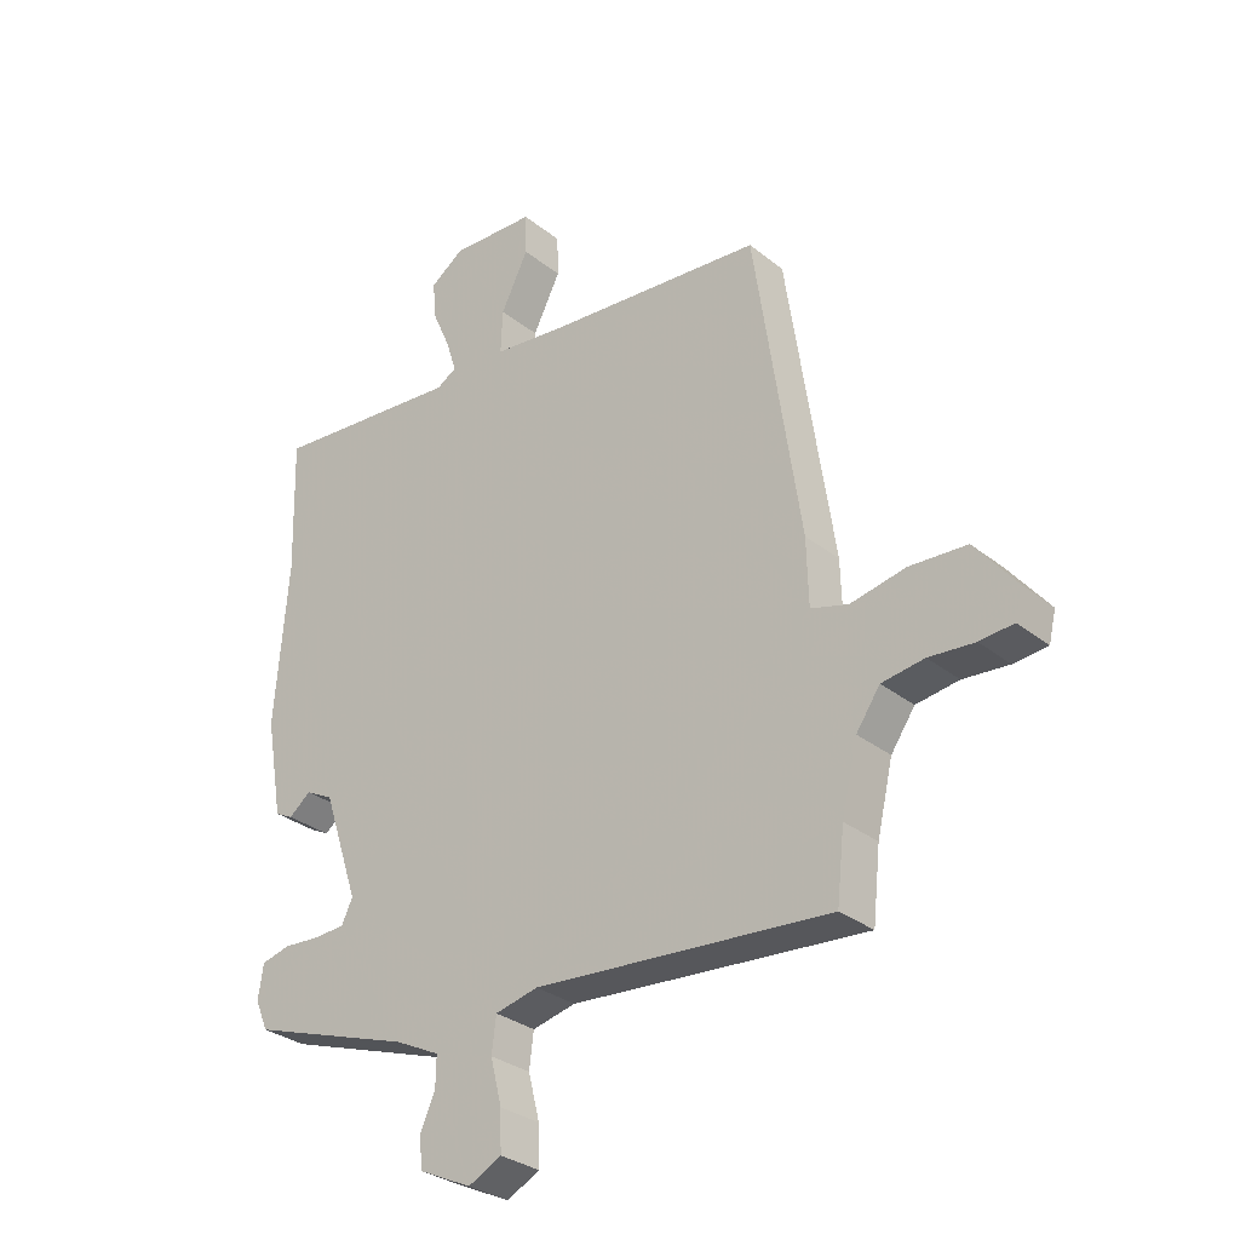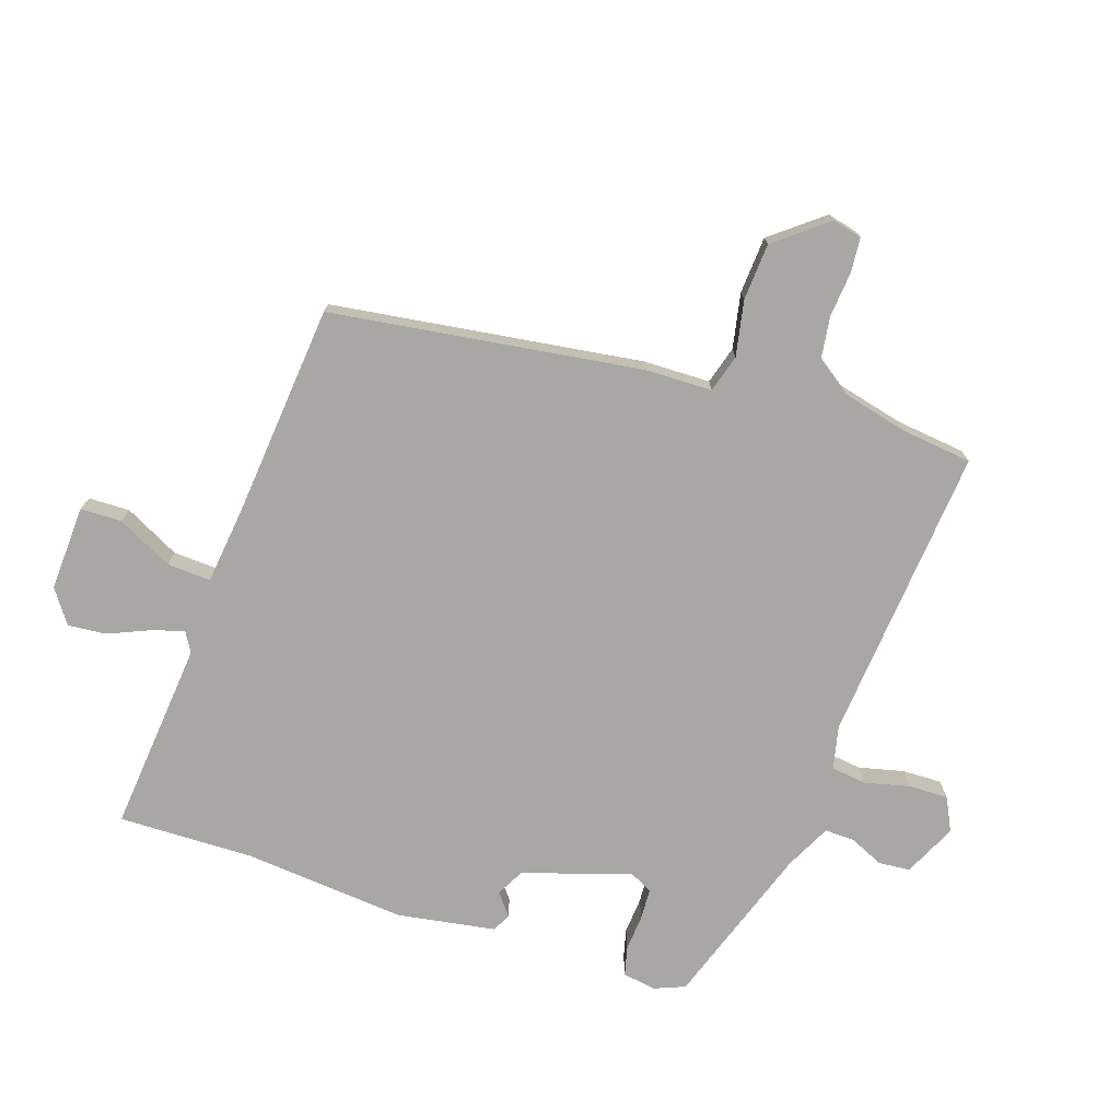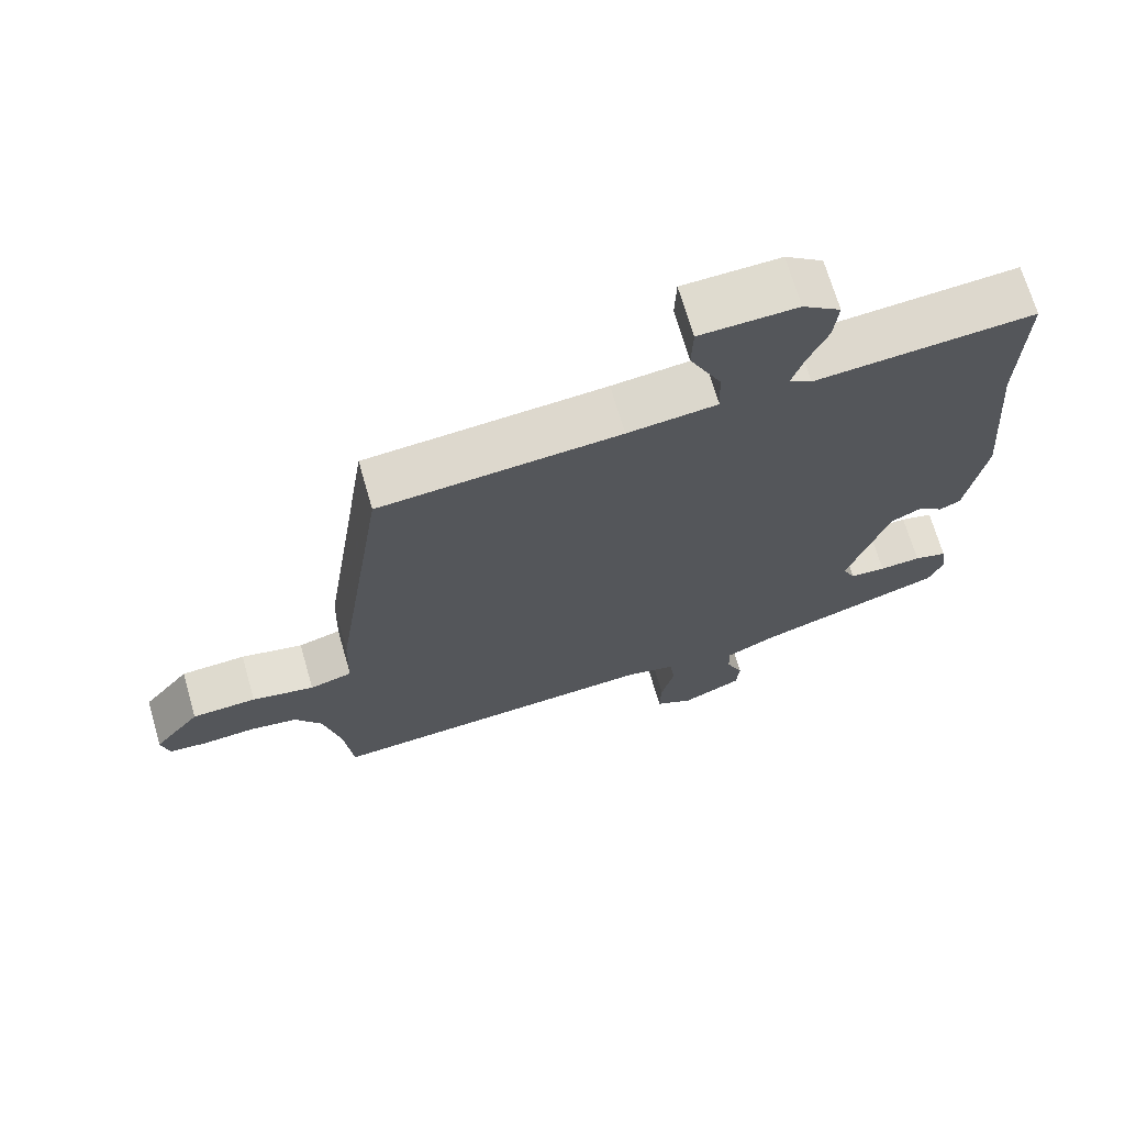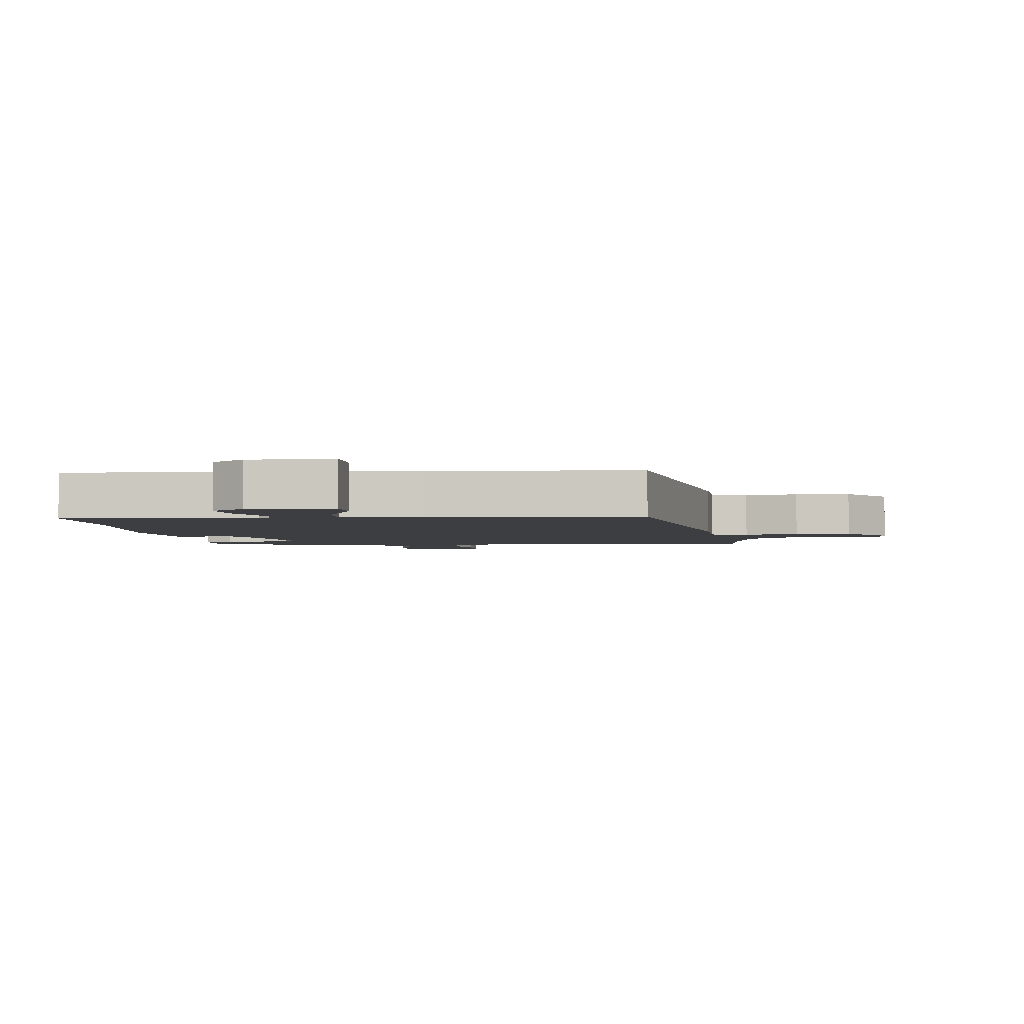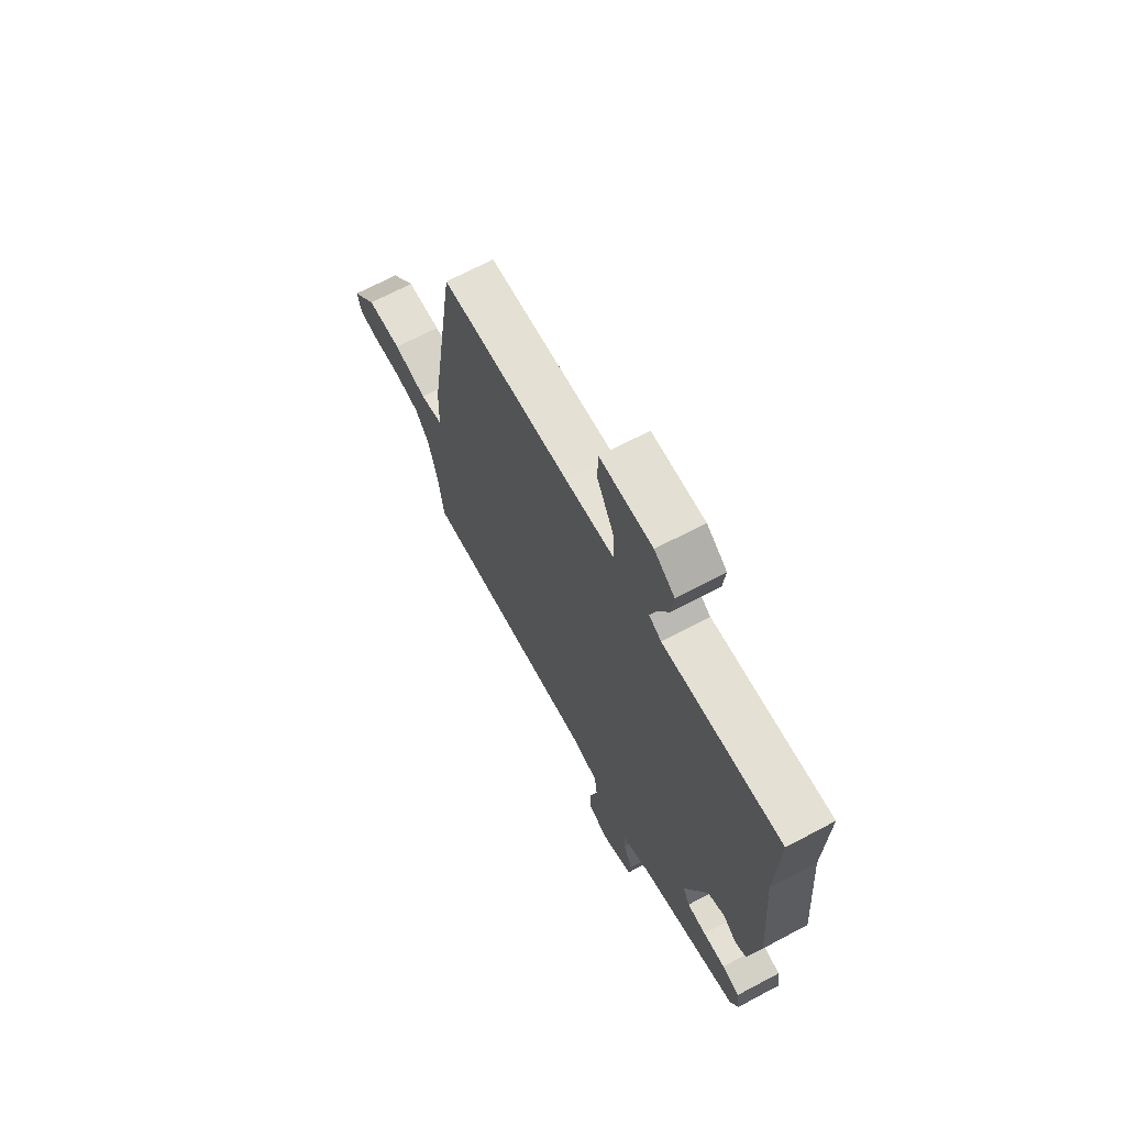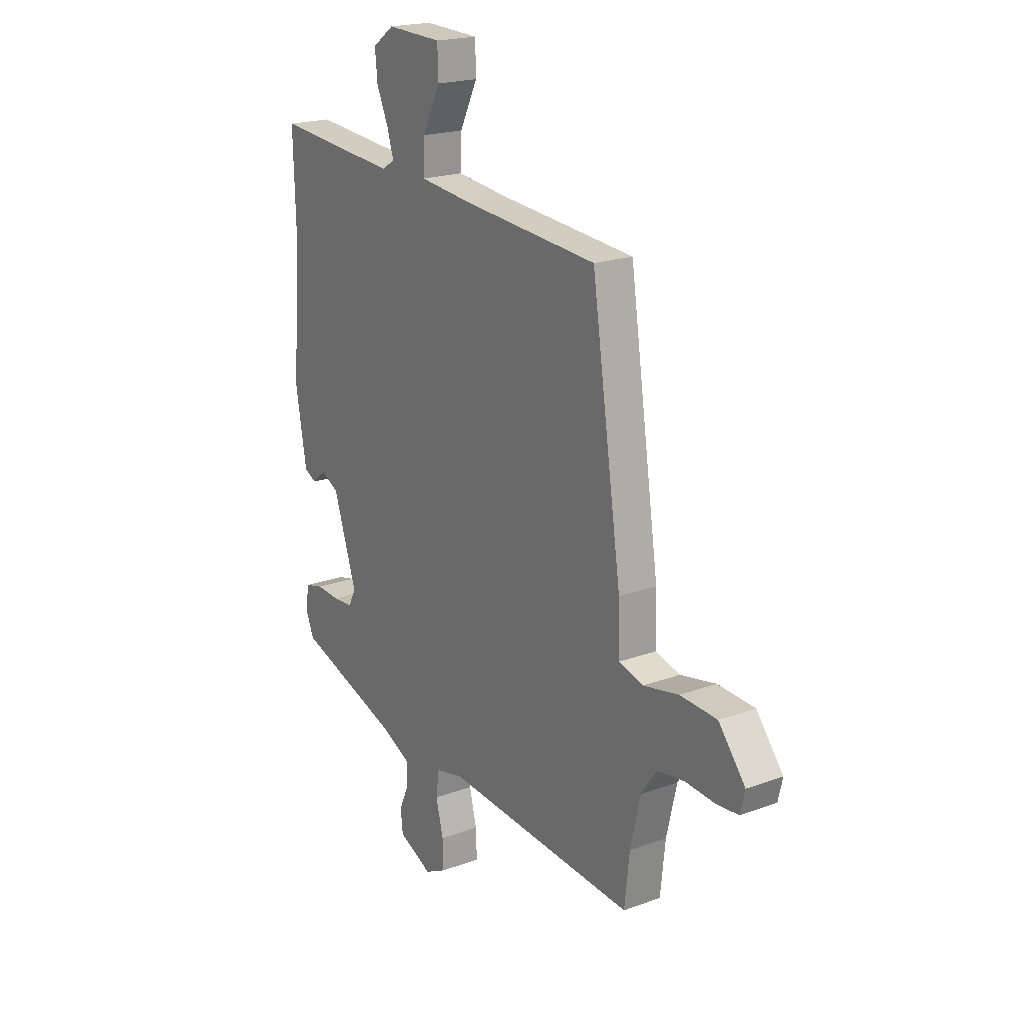
<metadata>
{"format":"obj","ext":"obj","renderer":"f3d","projection":"perspective","resolution":1024,"background":"white","views":[{"elev":-30.3,"azim":41.1,"up":"+Z"},{"elev":-74.6,"azim":71.1,"up":"+Y"},{"elev":69.1,"azim":163.9,"up":"+Z"},{"elev":-3.2,"azim":7.1,"up":"+Y"},{"elev":68.6,"azim":-118.0,"up":"+Z"},{"elev":20.1,"azim":56.0,"up":"+Z"}]}
</metadata>
<code>
v -0.495 0.07 0.316
v -0.501 0.07 0.531
v -0.195 0.07 0.505
v -0.163 0.07 0.524
v -0.179 0.07 0.575
v -0.208 0.07 0.641
v -0.214 0.07 0.702
v -0.161 0.07 0.74
v -0.025 0.07 0.735
v -0.023 0.07 0.669
v -0.067 0.07 0.581
v -0.07 0.07 0.511
v 0.056 0.07 0.497
v 0.394 0.07 0.469
v 0.468 0.07 -0.026
v 0.471 0.07 -0.132
v 0.531 0.07 -0.149
v 0.619 0.07 -0.131
v 0.71 0.07 -0.136
v 0.776 0.07 -0.218
v 0.765 0.07 -0.265
v 0.711 0.07 -0.27
v 0.638 0.07 -0.264
v 0.57 0.07 -0.274
v 0.532 0.07 -0.329
v 0.507 0.07 -0.436
v 0.495 0.07 -0.547
v 0.022 0.07 -0.51
v -0.047 0.07 -0.526
v -0.054 0.07 -0.582
v -0.036 0.07 -0.654
v -0.034 0.07 -0.717
v -0.087 0.07 -0.744
v -0.171 0.07 -0.705
v -0.176 0.07 -0.655
v -0.152 0.07 -0.601
v -0.151 0.07 -0.553
v -0.223 0.07 -0.518
v -0.484 0.07 -0.431
v -0.504 0.07 -0.383
v -0.496 0.07 -0.329
v -0.45 0.07 -0.317
v -0.392 0.07 -0.321
v -0.342 0.07 -0.318
v -0.324 0.07 -0.281
v -0.381 0.07 -0.11
v -0.425 0.07 -0.087
v -0.46 0.07 -0.115
v -0.489 0.07 -0.1
v -0.516 0.07 0.056
v -0.495 0 0.316
v -0.501 0 0.531
v -0.195 0 0.505
v -0.163 0 0.524
v -0.179 0 0.575
v -0.208 0 0.641
v -0.214 0 0.702
v -0.161 0 0.74
v -0.025 0 0.735
v -0.023 0 0.669
v -0.067 0 0.581
v -0.07 0 0.511
v 0.056 0 0.497
v 0.394 0 0.469
v 0.468 0 -0.026
v 0.471 0 -0.132
v 0.531 0 -0.149
v 0.619 0 -0.131
v 0.71 0 -0.136
v 0.776 0 -0.218
v 0.765 0 -0.265
v 0.711 0 -0.27
v 0.638 0 -0.264
v 0.57 0 -0.274
v 0.532 0 -0.329
v 0.507 0 -0.436
v 0.495 0 -0.547
v 0.022 0 -0.51
v -0.047 0 -0.526
v -0.054 0 -0.582
v -0.036 0 -0.654
v -0.034 0 -0.717
v -0.087 0 -0.744
v -0.171 0 -0.705
v -0.176 0 -0.655
v -0.152 0 -0.601
v -0.151 0 -0.553
v -0.223 0 -0.518
v -0.484 0 -0.431
v -0.504 0 -0.383
v -0.496 0 -0.329
v -0.45 0 -0.317
v -0.392 0 -0.321
v -0.342 0 -0.318
v -0.324 0 -0.281
v -0.381 0 -0.11
v -0.425 0 -0.087
v -0.46 0 -0.115
v -0.489 0 -0.1
v -0.516 0 0.056
f 47 48 49 50
f 46 47 50 1
f 45 46 1 2
f 40 41 42 43
f 38 39 40 43
f 37 38 43 44
f 33 34 35 36
f 33 36 37
f 30 31 32 33
f 29 30 33 37
f 26 27 28
f 25 26 28
f 24 25 28 29
f 20 21 22 23
f 20 23 24
f 17 18 19 20
f 17 20 24
f 16 17 24 29
f 13 14 15 16
f 12 13 16 29
f 8 9 10 11
f 8 11 12
f 5 6 7 8
f 4 5 8 12
f 3 4 12 29
f 45 2 3 29
f 29 37 44 45
f 100 99 98 97
f 51 100 97 96
f 52 51 96 95
f 93 92 91 90
f 93 90 89 88
f 94 93 88 87
f 86 85 84 83
f 87 86 83
f 83 82 81 80
f 87 83 80 79
f 78 77 76
f 78 76 75
f 79 78 75 74
f 73 72 71 70
f 74 73 70
f 70 69 68 67
f 74 70 67
f 79 74 67 66
f 66 65 64 63
f 79 66 63 62
f 61 60 59 58
f 62 61 58
f 58 57 56 55
f 62 58 55 54
f 79 62 54 53
f 79 53 52 95
f 95 94 87 79
f 1 51 52 2
f 2 52 53 3
f 3 53 54 4
f 4 54 55 5
f 5 55 56 6
f 6 56 57 7
f 7 57 58 8
f 8 58 59 9
f 9 59 60 10
f 10 60 61 11
f 11 61 62 12
f 12 62 63 13
f 13 63 64 14
f 14 64 65 15
f 15 65 66 16
f 16 66 67 17
f 17 67 68 18
f 18 68 69 19
f 19 69 70 20
f 20 70 71 21
f 21 71 72 22
f 22 72 73 23
f 23 73 74 24
f 24 74 75 25
f 25 75 76 26
f 26 76 77 27
f 27 77 78 28
f 28 78 79 29
f 29 79 80 30
f 30 80 81 31
f 31 81 82 32
f 32 82 83 33
f 33 83 84 34
f 34 84 85 35
f 35 85 86 36
f 36 86 87 37
f 37 87 88 38
f 38 88 89 39
f 39 89 90 40
f 40 90 91 41
f 41 91 92 42
f 42 92 93 43
f 43 93 94 44
f 44 94 95 45
f 45 95 96 46
f 46 96 97 47
f 47 97 98 48
f 48 98 99 49
f 49 99 100 50
f 50 100 51 1

</code>
